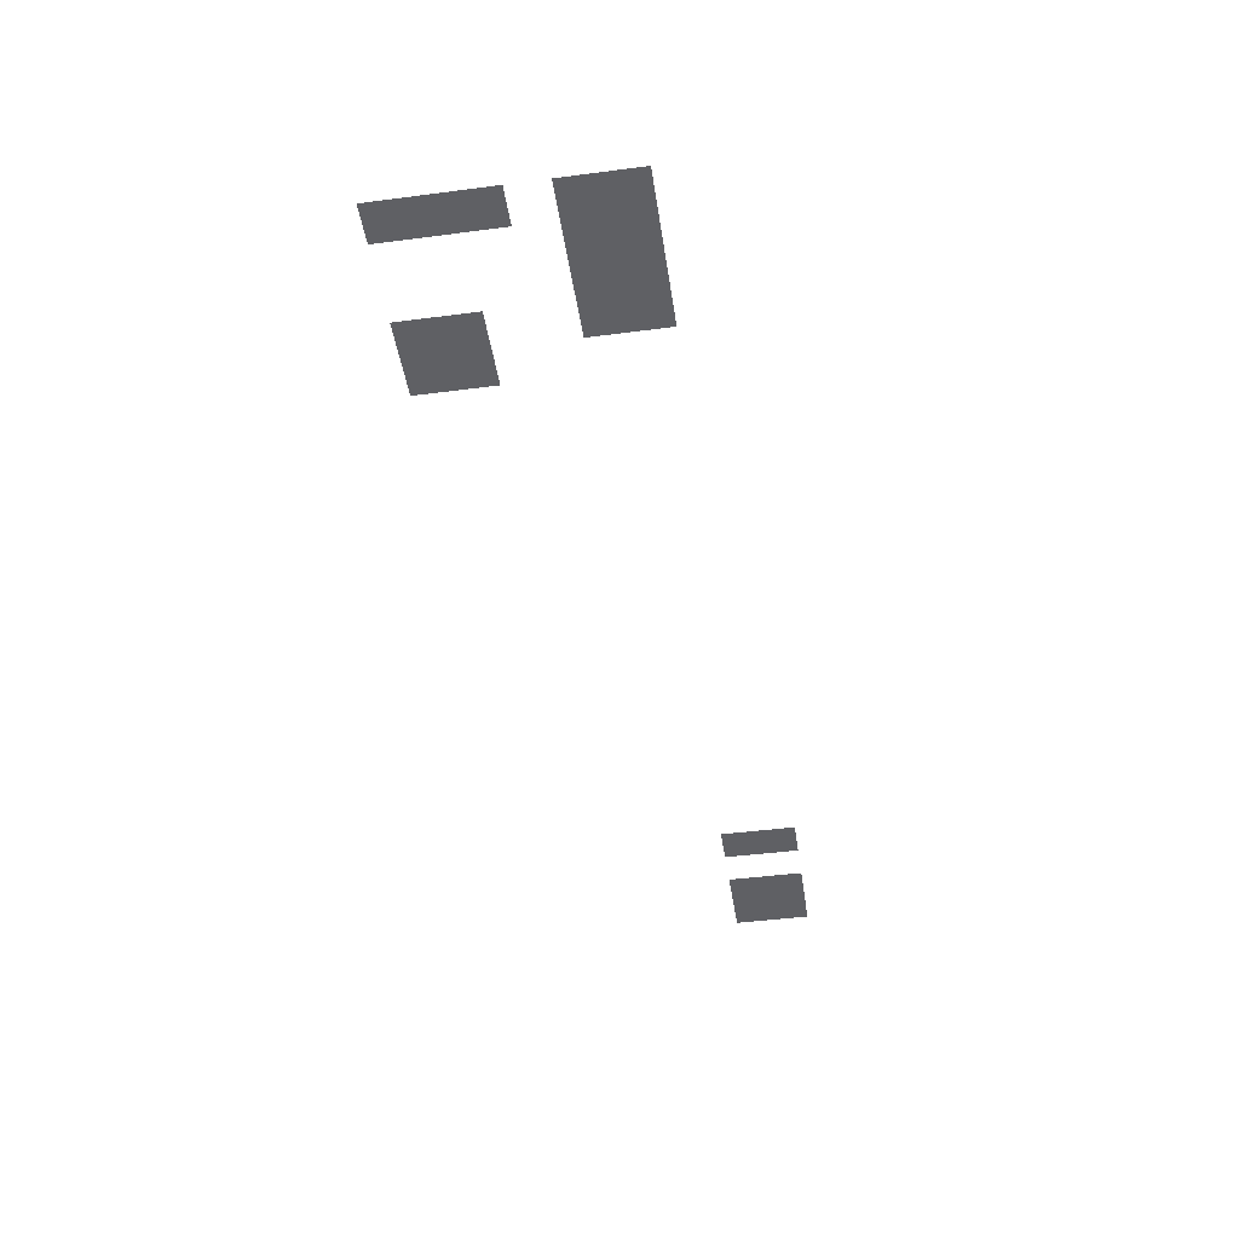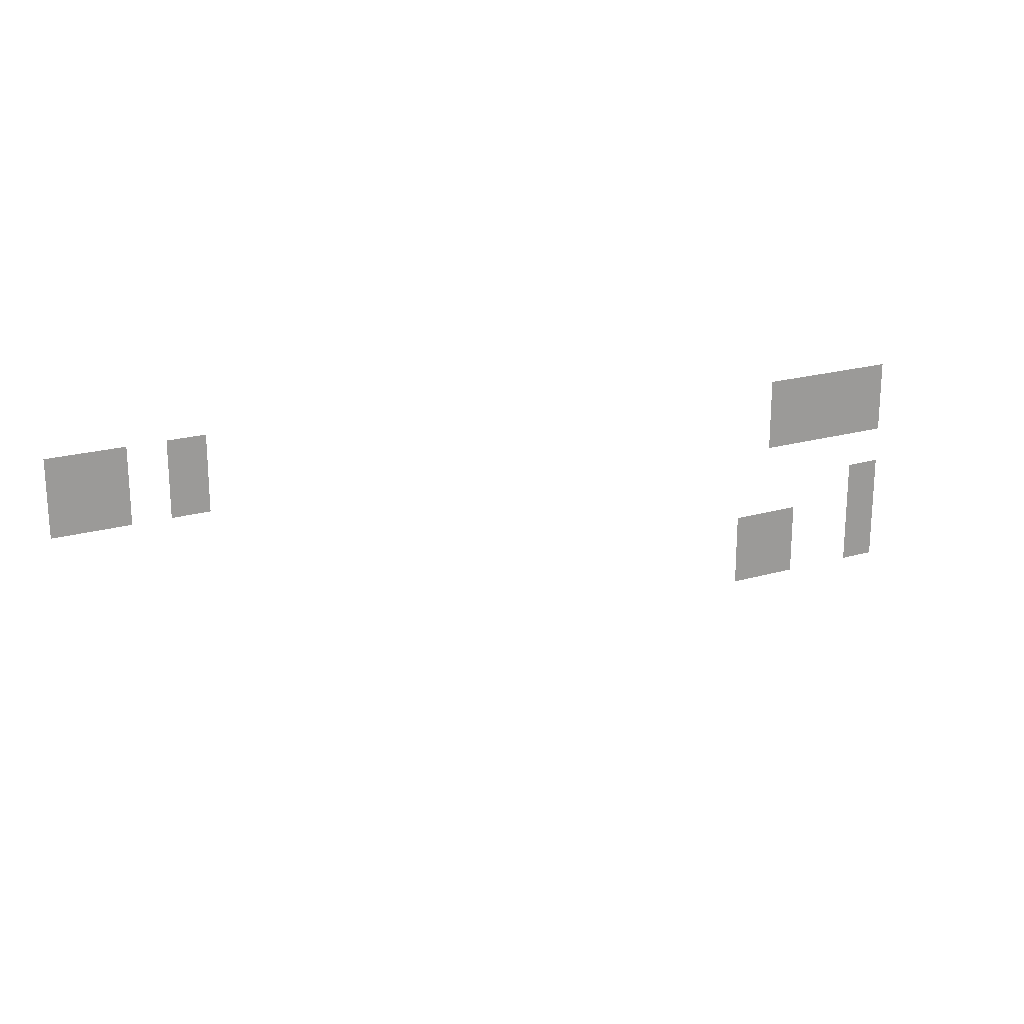
<metadata>
{"format":"obj","ext":"obj","renderer":"f3d","projection":"perspective","resolution":1024,"background":"white","views":[{"elev":-45.1,"azim":98.5,"up":"+Z"},{"elev":20.2,"azim":-28.3,"up":"+Y"}]}
</metadata>
<code>
v -800 -448 0
v -832 -448 0
v -832 -416 0
v -800 -416 0
v -864 -448 0
v -896 -448 0
v -896 -416 0
v -864 -416 0
v -896 -448 0
v -928 -448 0
v -928 -416 0
v -896 -416 0
v -128 -480 0
v -160 -480 0
v -160 -448 0
v -128 -448 0
v -160 -480 0
v -192 -480 0
v -192 -448 0
v -160 -448 0
v -192 -480 0
v -224 -480 0
v -224 -448 0
v -192 -448 0
v -224 -480 0
v -256 -480 0
v -256 -448 0
v -224 -448 0
v -800 -480 0
v -832 -480 0
v -832 -448 0
v -800 -448 0
v -864 -480 0
v -896 -480 0
v -896 -448 0
v -864 -448 0
v -896 -480 0
v -928 -480 0
v -928 -448 0
v -896 -448 0
v -128 -512 0
v -160 -512 0
v -160 -480 0
v -128 -480 0
v -160 -512 0
v -192 -512 0
v -192 -480 0
v -160 -480 0
v -192 -512 0
v -224 -512 0
v -224 -480 0
v -192 -480 0
v -224 -512 0
v -256 -512 0
v -256 -480 0
v -224 -480 0
v -128 -576 0
v -160 -576 0
v -160 -544 0
v -128 -544 0
v -128 -608 0
v -160 -608 0
v -160 -576 0
v -128 -576 0
v -224 -608 0
v -256 -608 0
v -256 -576 0
v -224 -576 0
v -256 -608 0
v -288 -608 0
v -288 -576 0
v -256 -576 0
v -128 -640 0
v -160 -640 0
v -160 -608 0
v -128 -608 0
v -224 -640 0
v -256 -640 0
v -256 -608 0
v -224 -608 0
v -256 -640 0
v -288 -640 0
v -288 -608 0
v -256 -608 0
g Vila2k_mesh_0007
f 1 2 3 4
f 5 6 7 8
f 9 10 11 12
f 13 14 15 16
f 17 18 19 20
f 21 22 23 24
f 25 26 27 28
f 29 30 31 32
f 33 34 35 36
f 37 38 39 40
f 41 42 43 44
f 45 46 47 48
f 49 50 51 52
f 53 54 55 56
f 57 58 59 60
f 61 62 63 64
f 65 66 67 68
f 69 70 71 72
f 73 74 75 76
f 77 78 79 80
f 81 82 83 84

</code>
